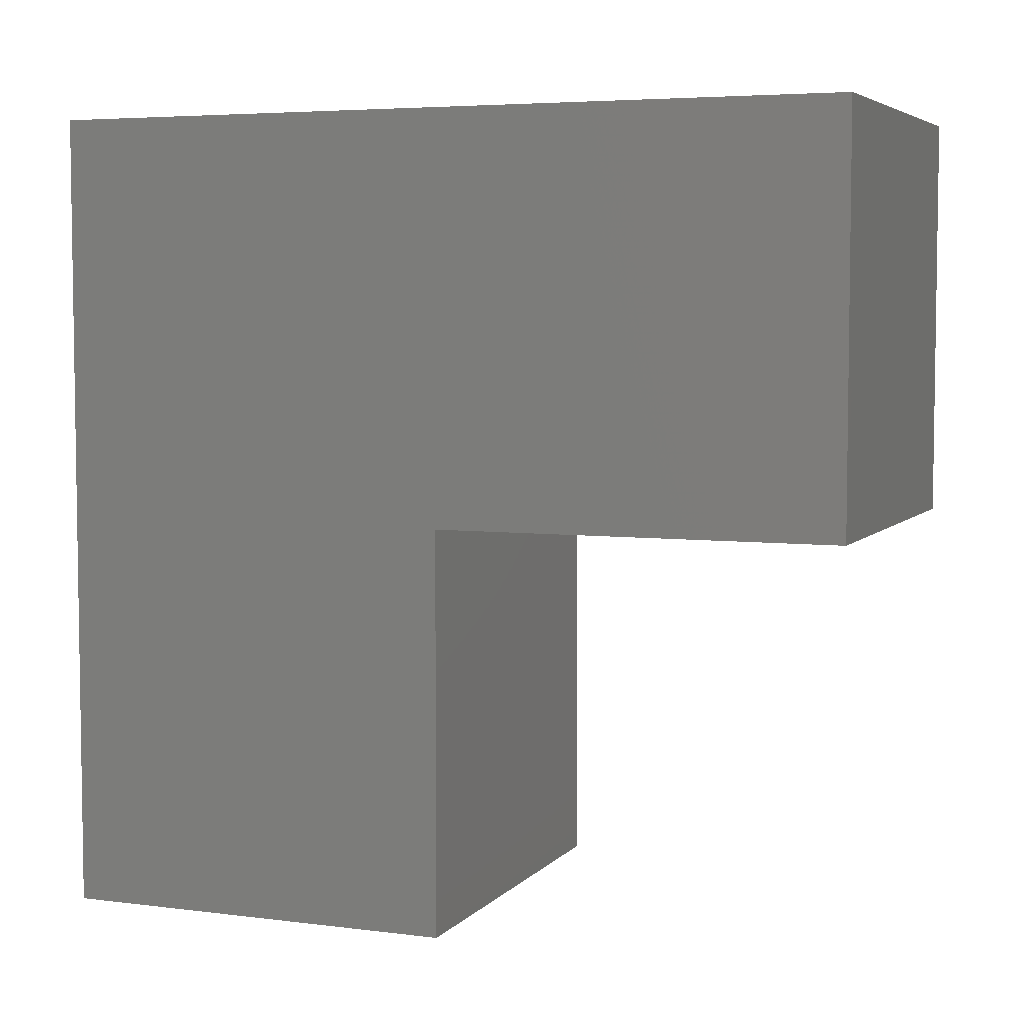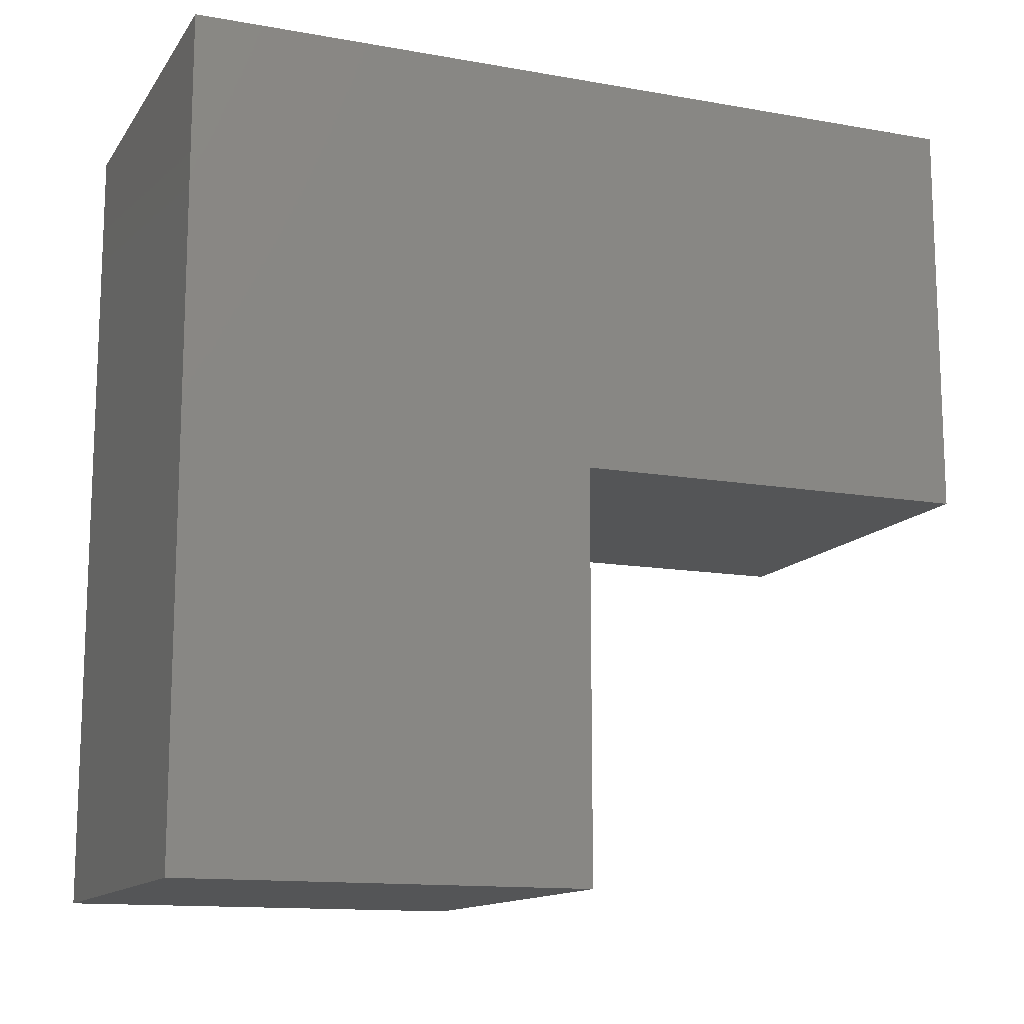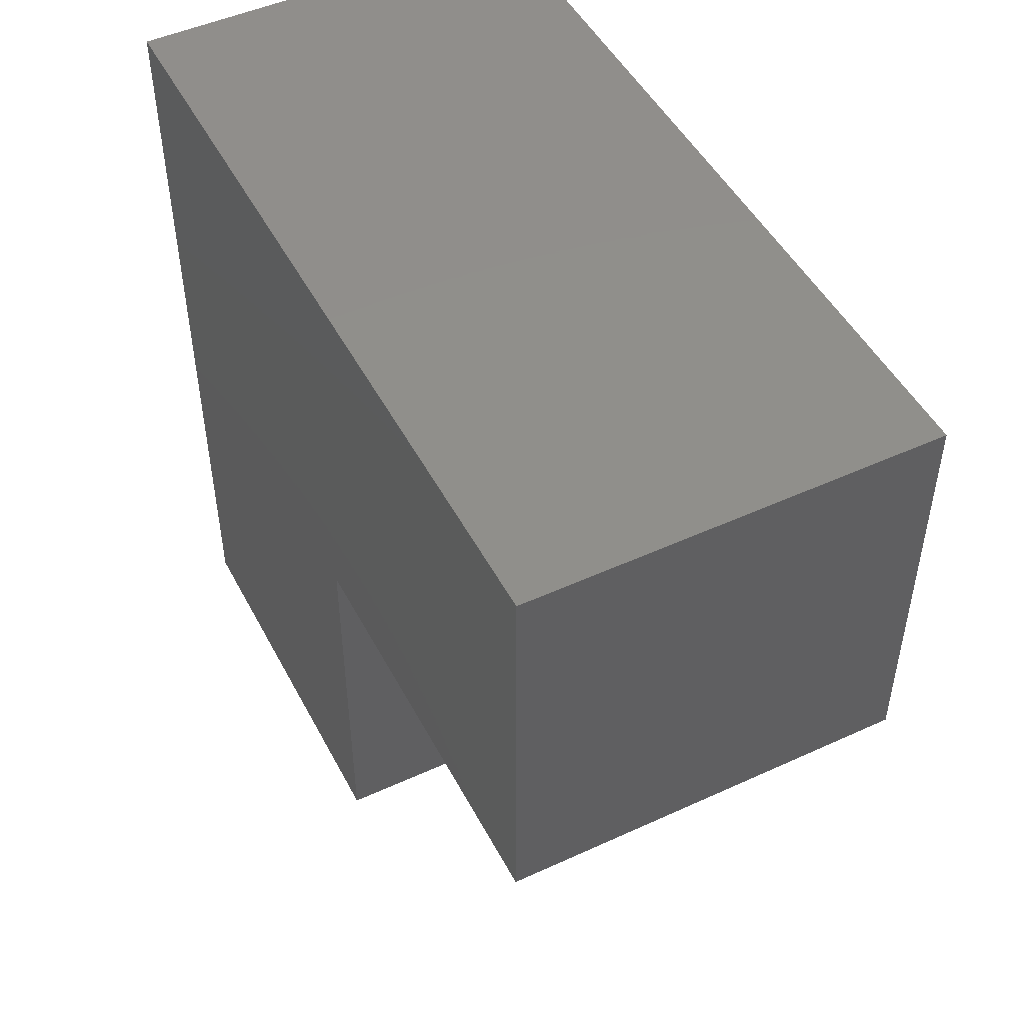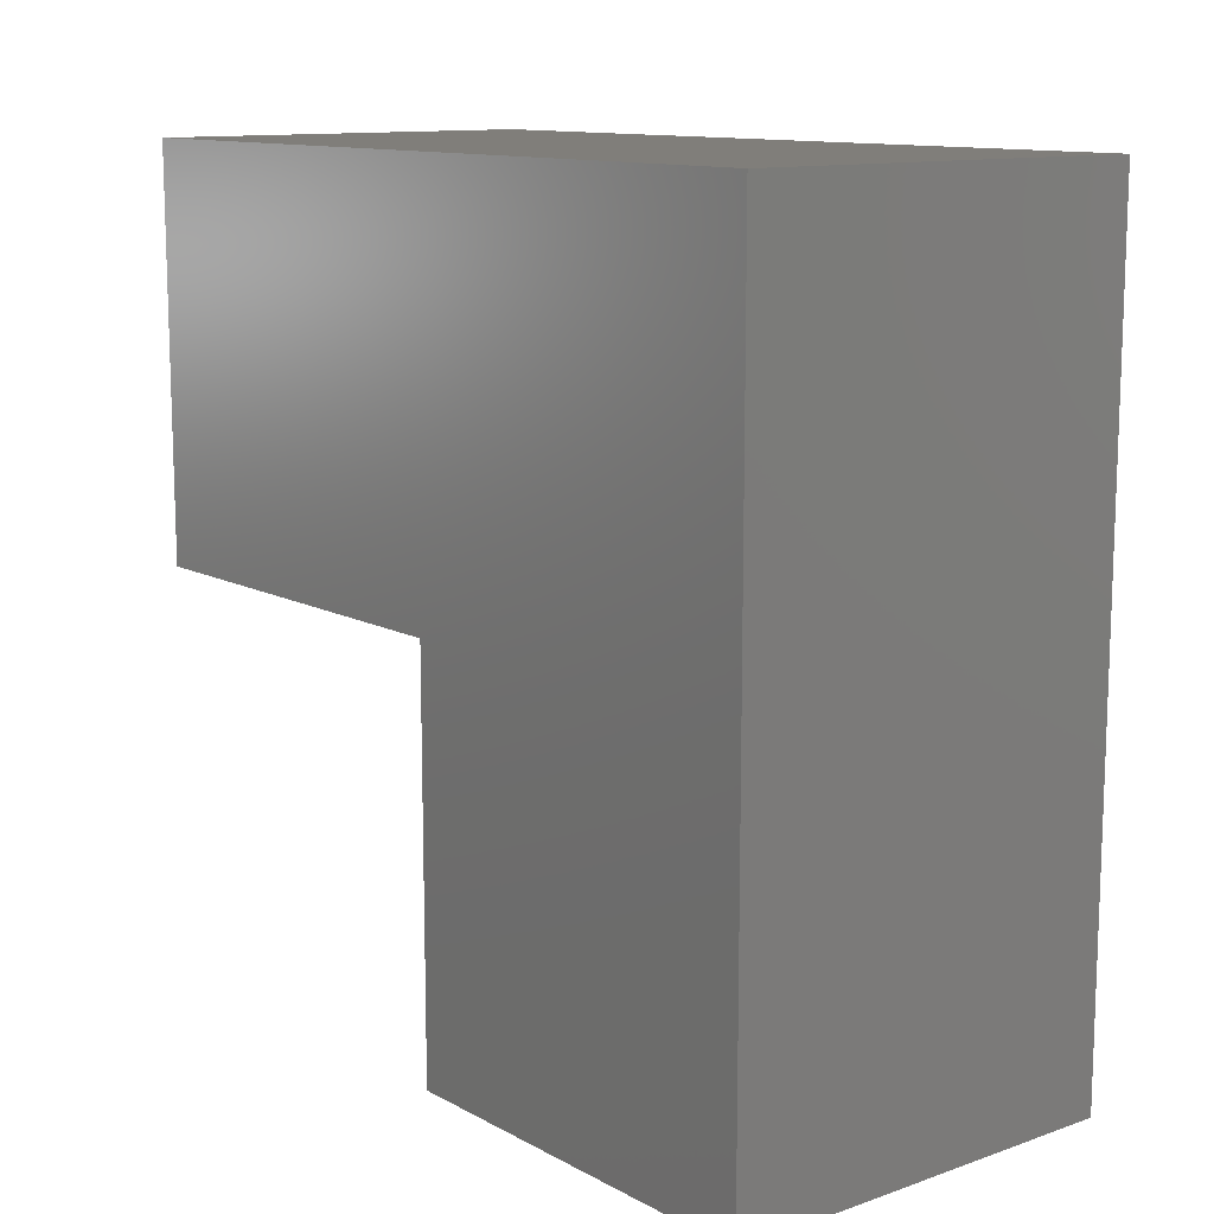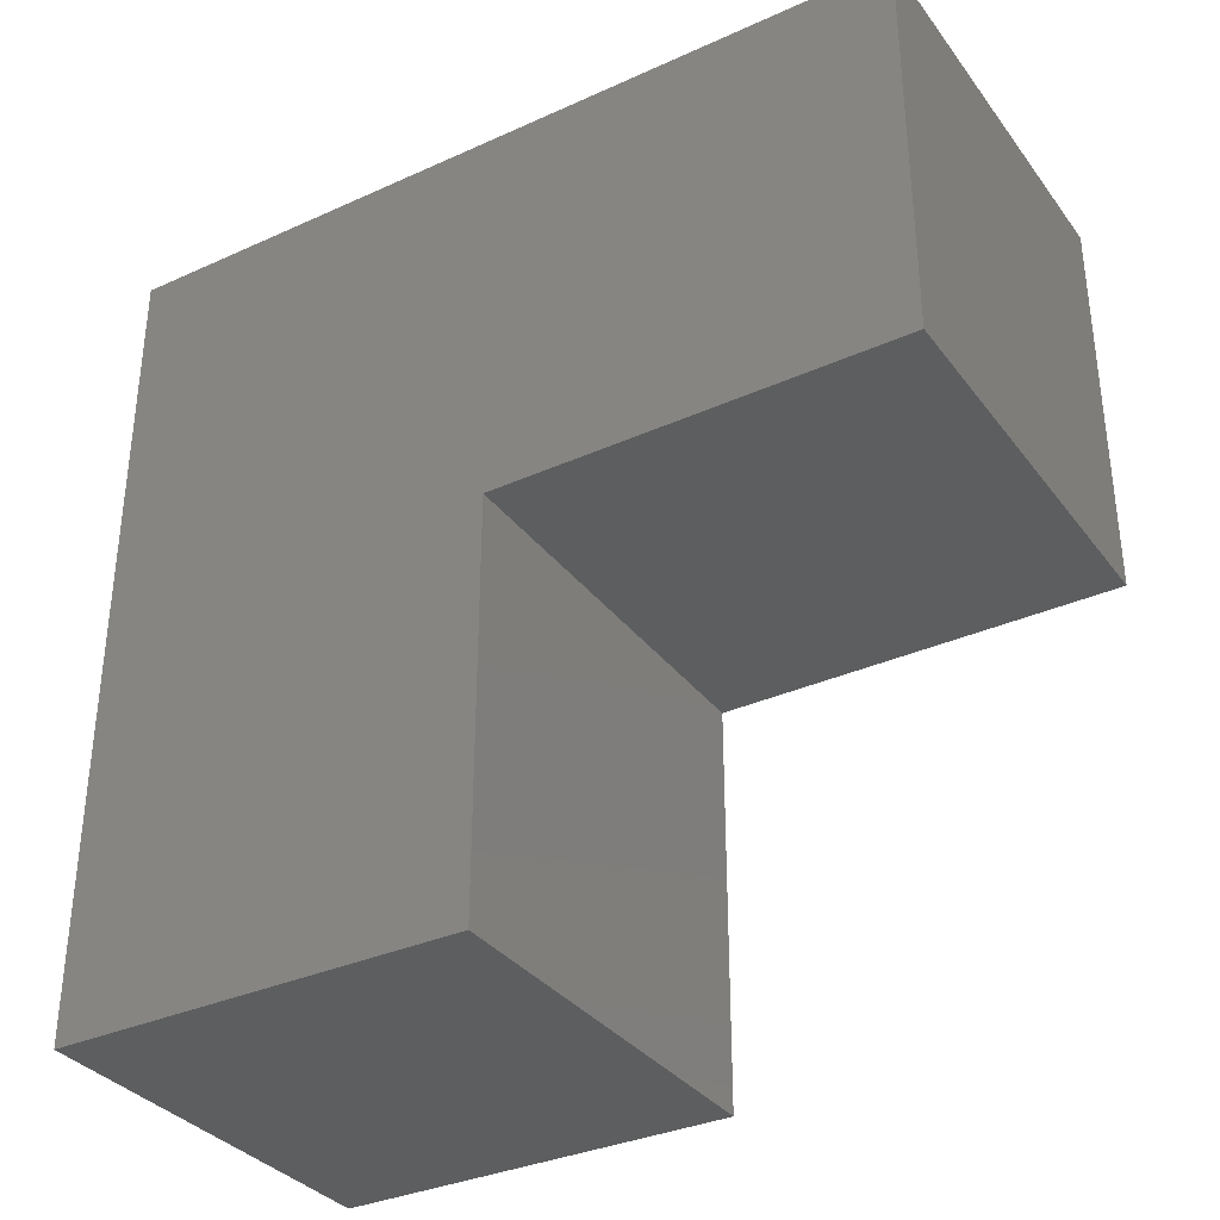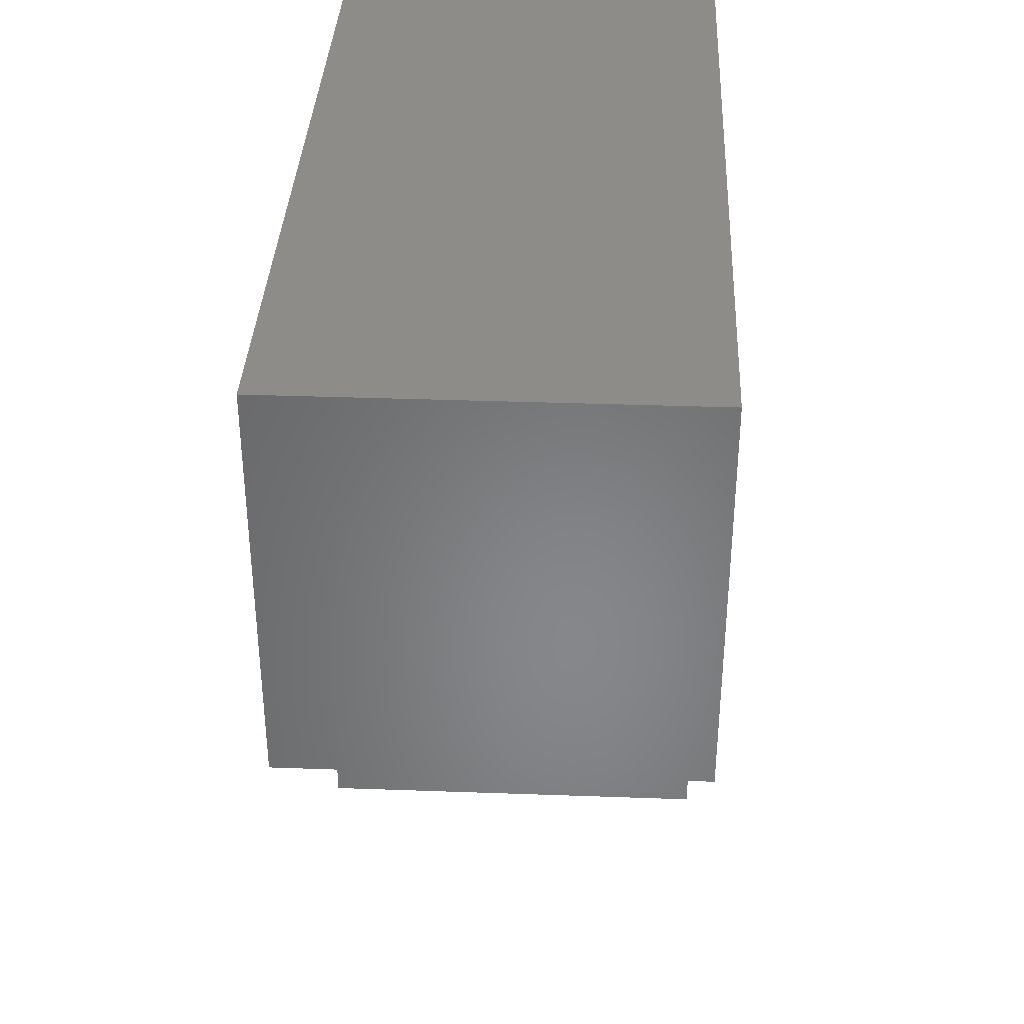
<metadata>
{"format":"stl","ext":"stl","renderer":"f3d","projection":"perspective","resolution":1024,"background":"white","views":[{"elev":5.2,"azim":111.6,"up":"+Y"},{"elev":-13.3,"azim":68.1,"up":"+Y"},{"elev":48.8,"azim":-27.0,"up":"+Z"},{"elev":12.0,"azim":141.0,"up":"+Z"},{"elev":-34.1,"azim":121.4,"up":"+Y"},{"elev":36.1,"azim":-177.3,"up":"+Y"}]}
</metadata>
<code>
# stl→obj: 12 verts, 20 faces
v 2 0 4
v 0 4 4
v 0 0 4
v 2 4 4
v 2 2 2
v 0 0 2
v 0 2 2
v 2 0 2
v 0 2 4.441e-16
v 0 4 0
v 2 4 0
v 2 2 4.441e-16
f 1 2 3
f 2 1 4
f 5 6 7
f 6 5 8
f 9 2 10
f 2 9 7
f 2 7 3
f 3 7 6
f 6 1 3
f 1 6 8
f 1 11 4
f 11 1 5
f 5 1 8
f 12 11 5
f 11 2 4
f 2 11 10
f 11 9 10
f 9 11 12
f 9 5 7
f 5 9 12

</code>
